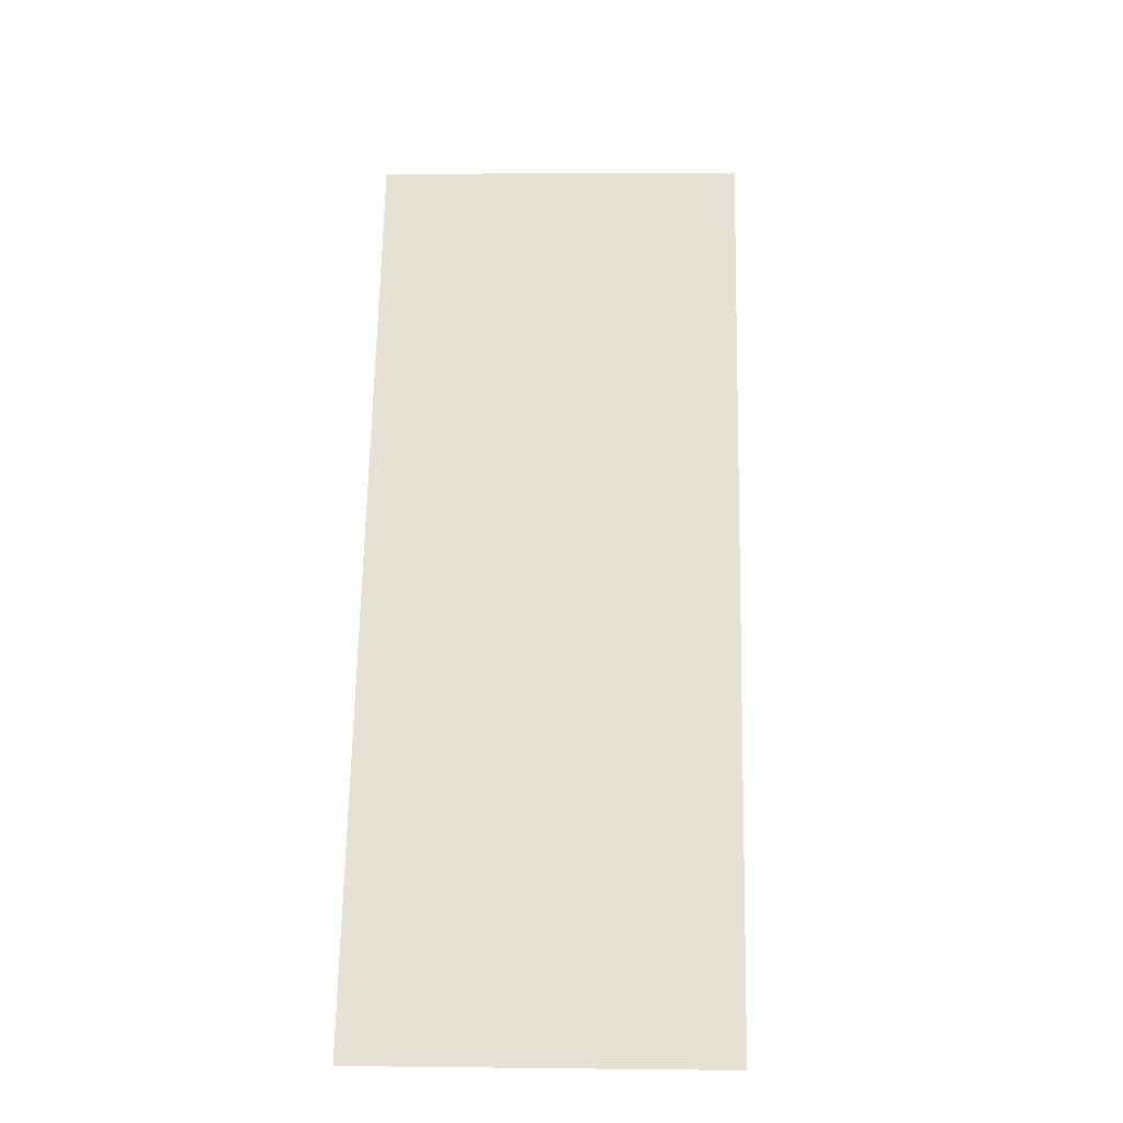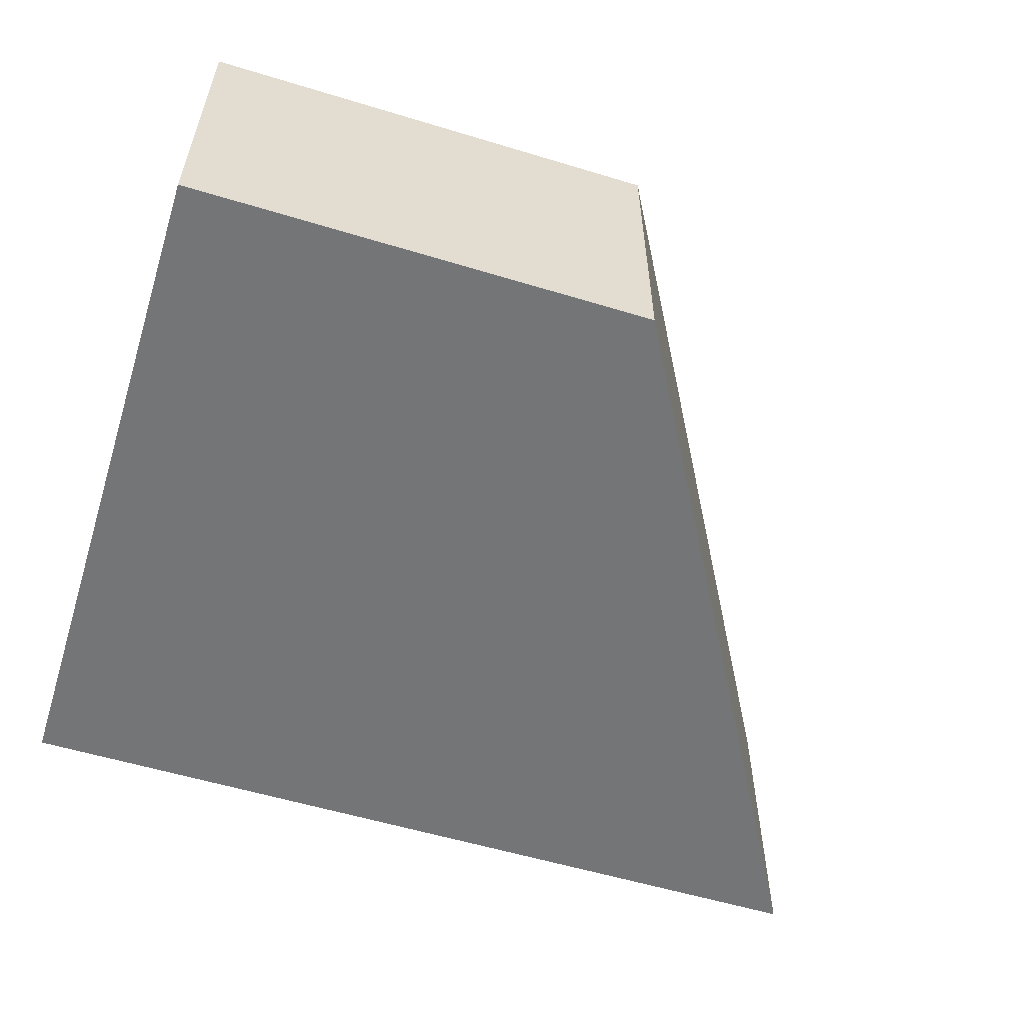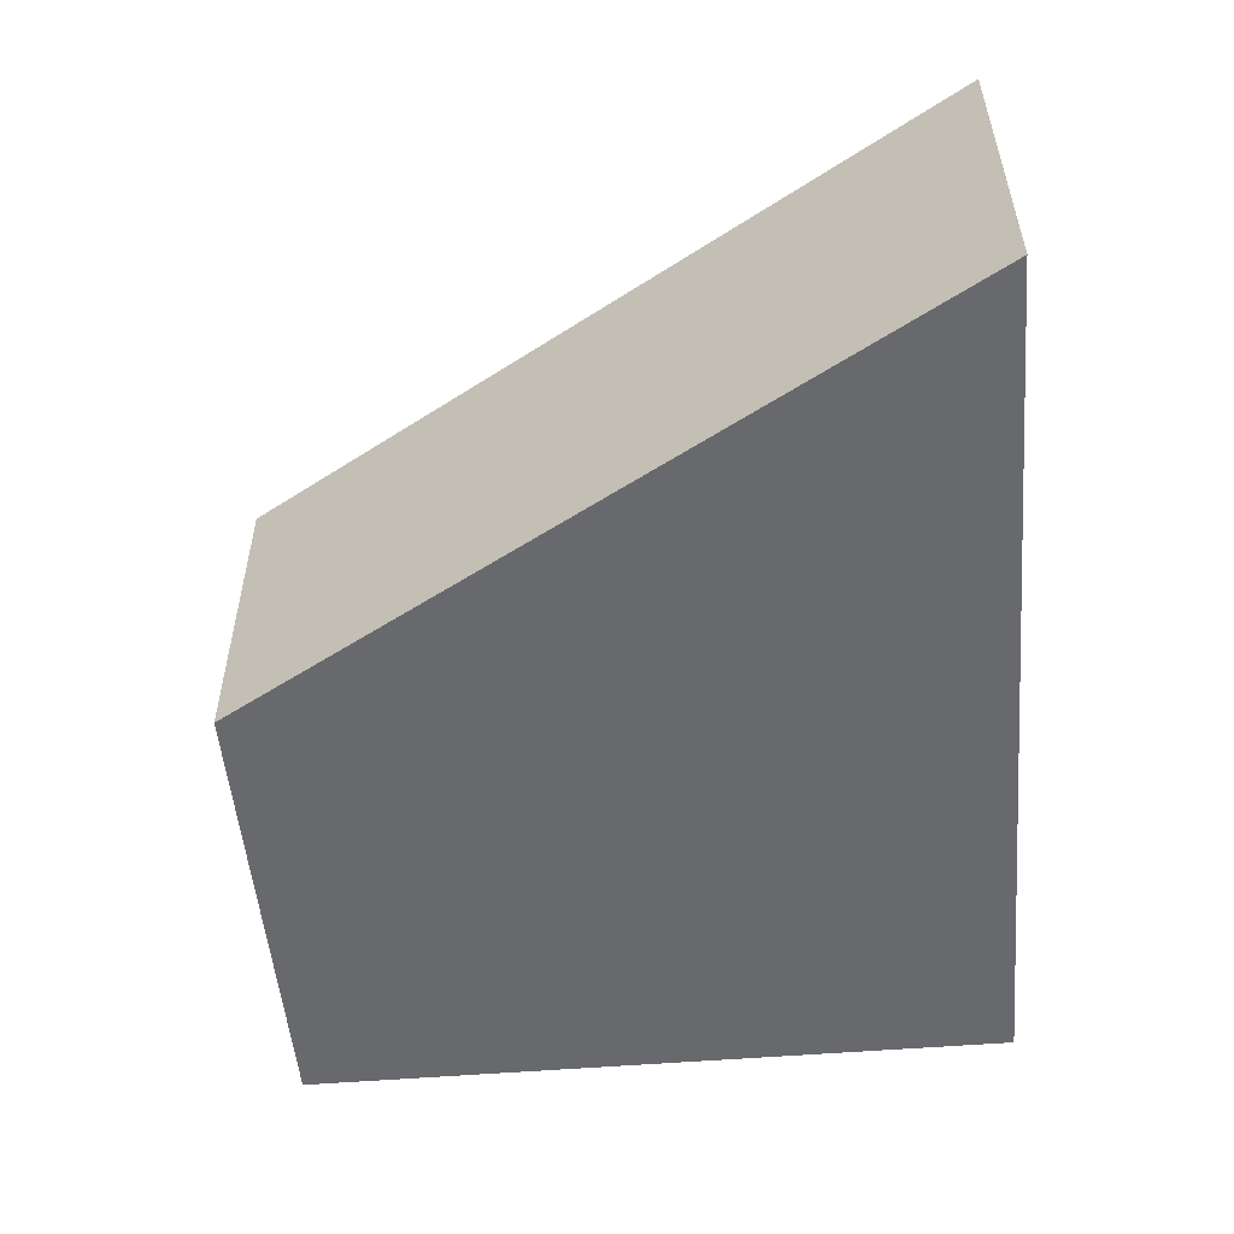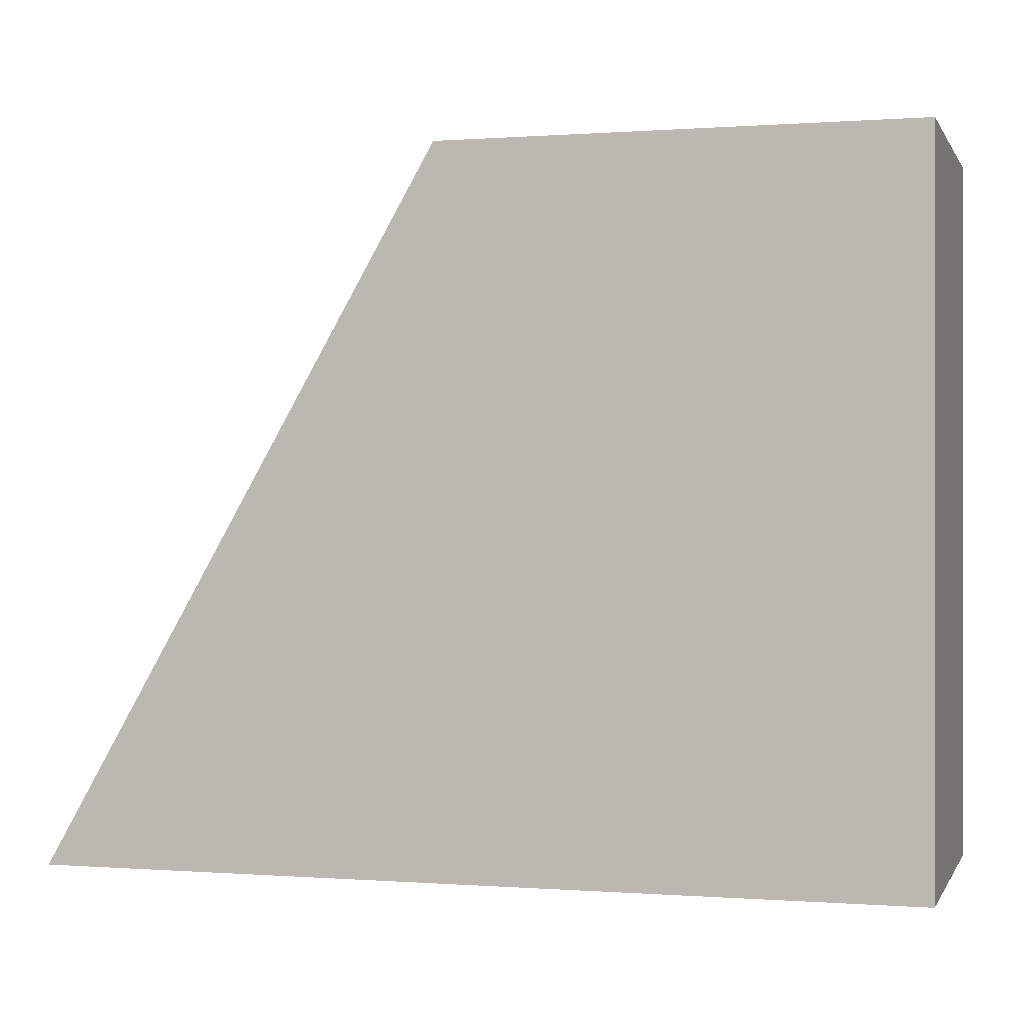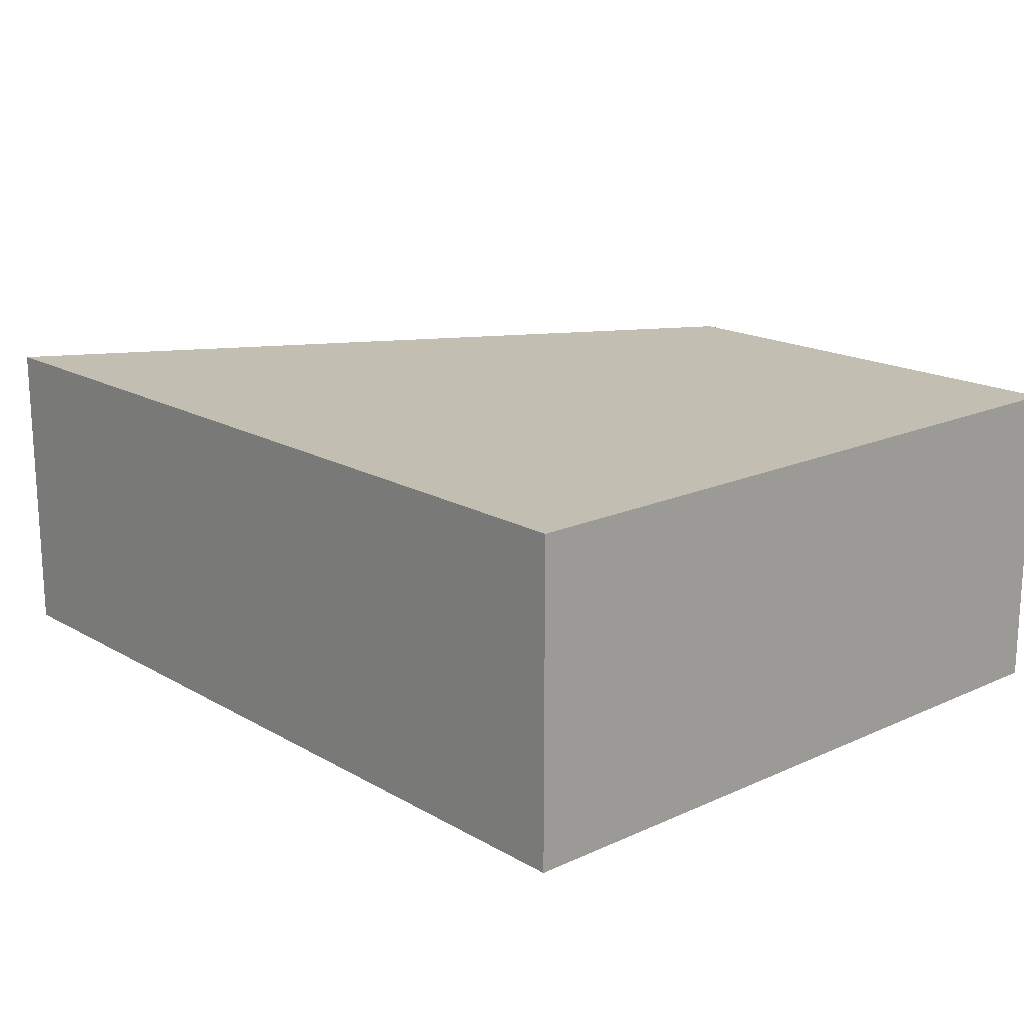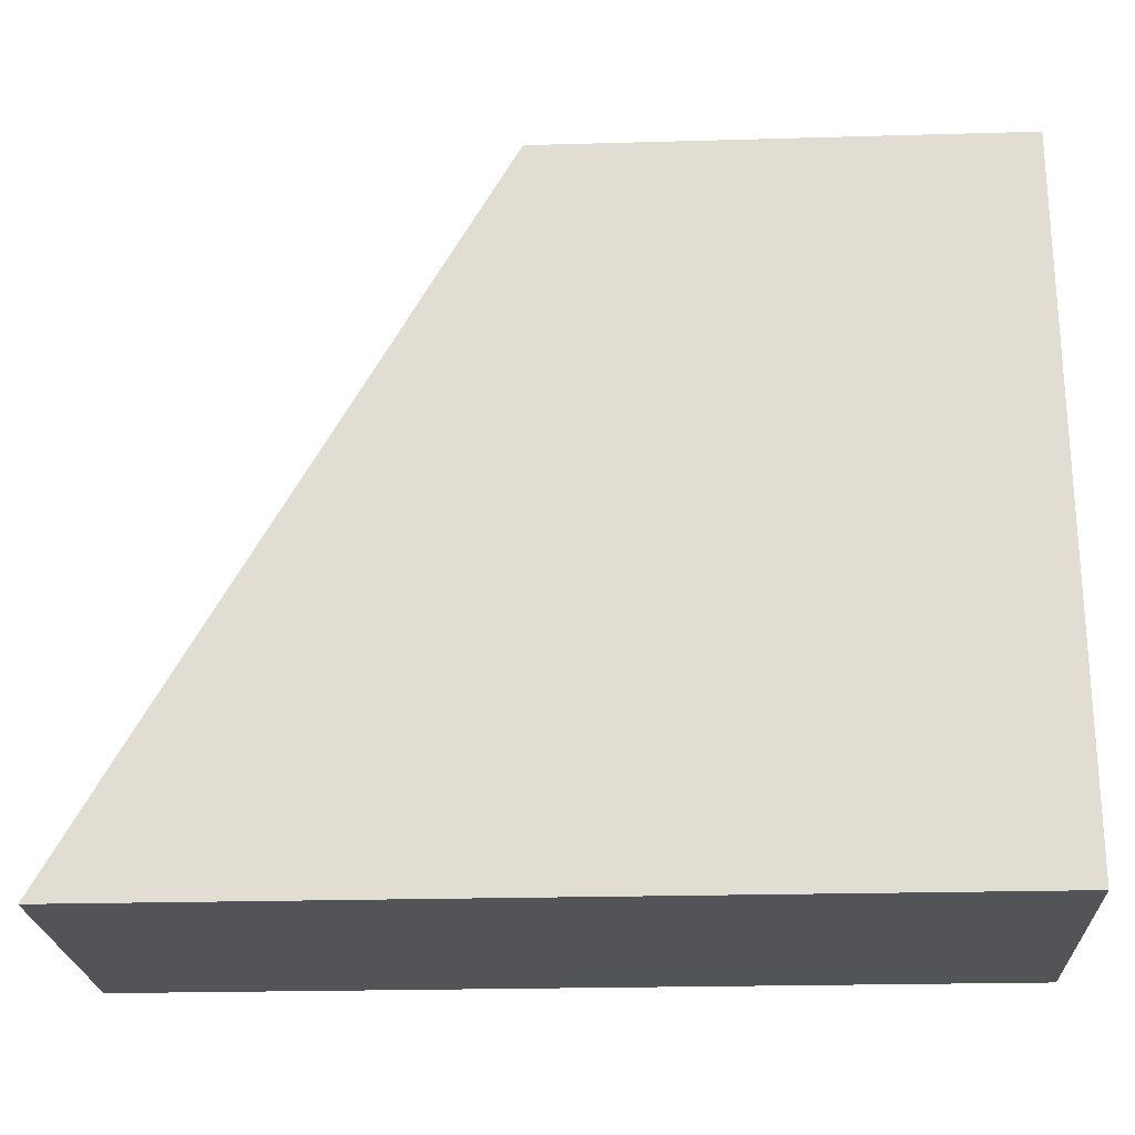
<metadata>
{"format":"obj","ext":"obj","renderer":"f3d","projection":"perspective","resolution":1024,"background":"white","views":[{"elev":4.1,"azim":92.2,"up":"+Z"},{"elev":-56.5,"azim":-17.6,"up":"+Y"},{"elev":-52.8,"azim":95.0,"up":"+Y"},{"elev":0.1,"azim":-164.0,"up":"+Z"},{"elev":17.4,"azim":-131.7,"up":"+Y"},{"elev":-22.9,"azim":-177.2,"up":"+Z"}]}
</metadata>
<code>
o Cube.002
v -0.5 0.1667 0.75
v -0.5 0.1667 -0.75
v 1.36 0.1667 -0.75
v 0.5 0.1667 0.75
v -0.5 -0.5 0.75
v 0.5 -0.5 0.75
v 1.36 -0.5 -0.75
v -0.5 -0.5 -0.75
f 1 2 3 4
f 5 6 7 8
f 1 5 8 2
f 2 8 7 3
f 3 7 6 4
f 5 1 4 6

</code>
